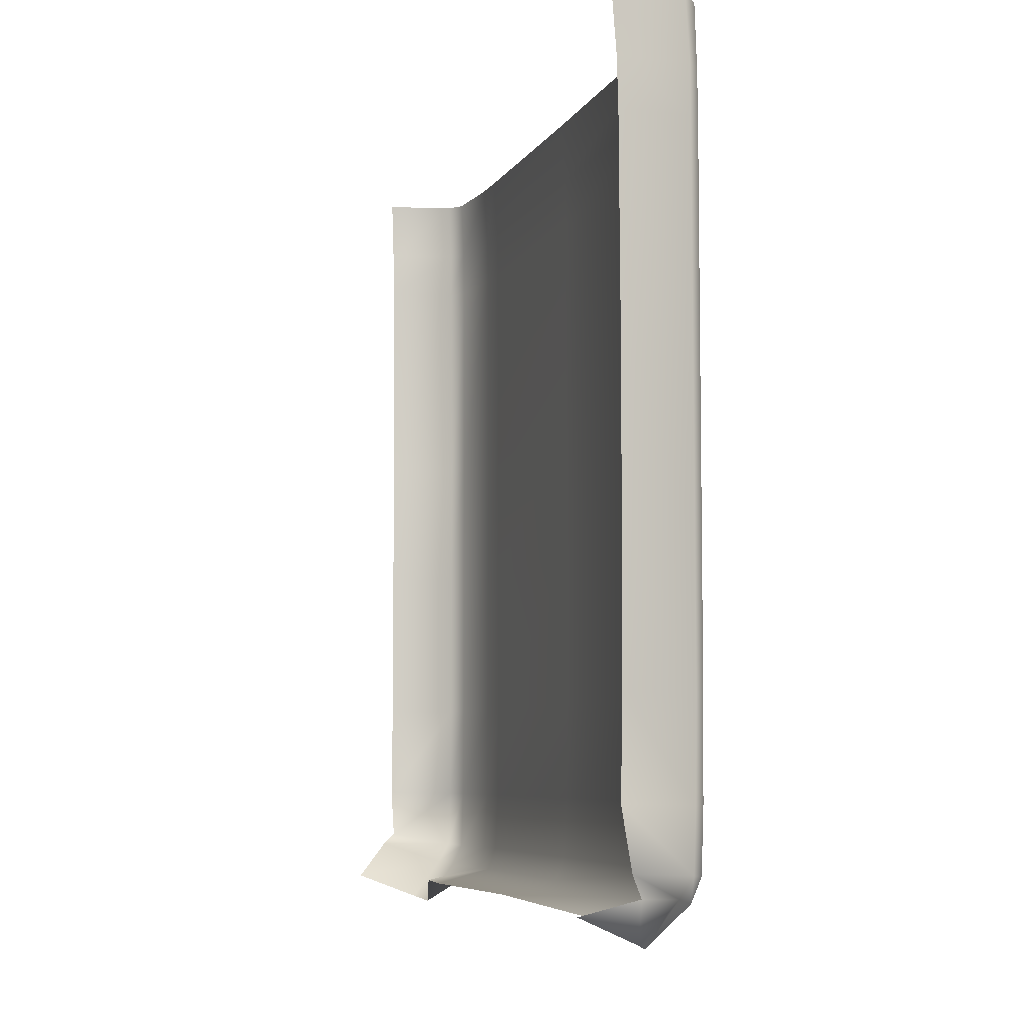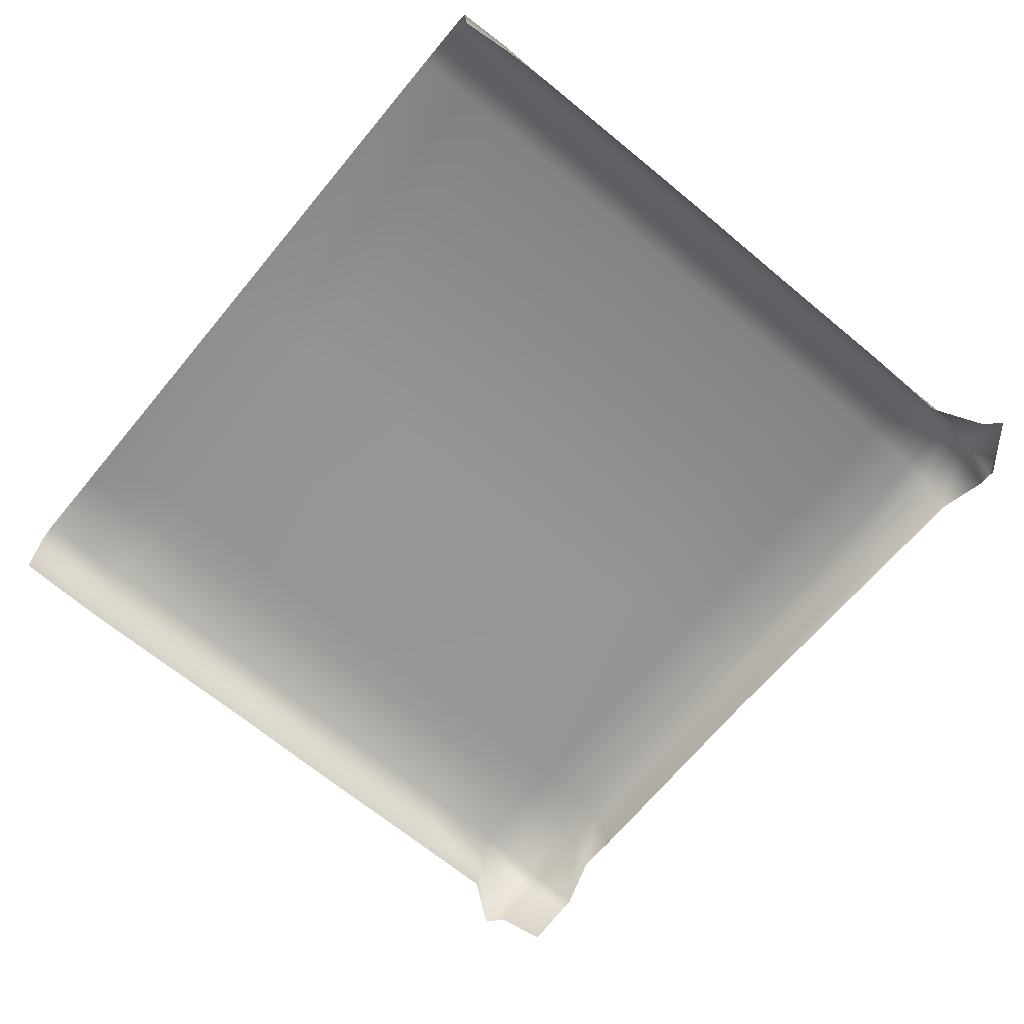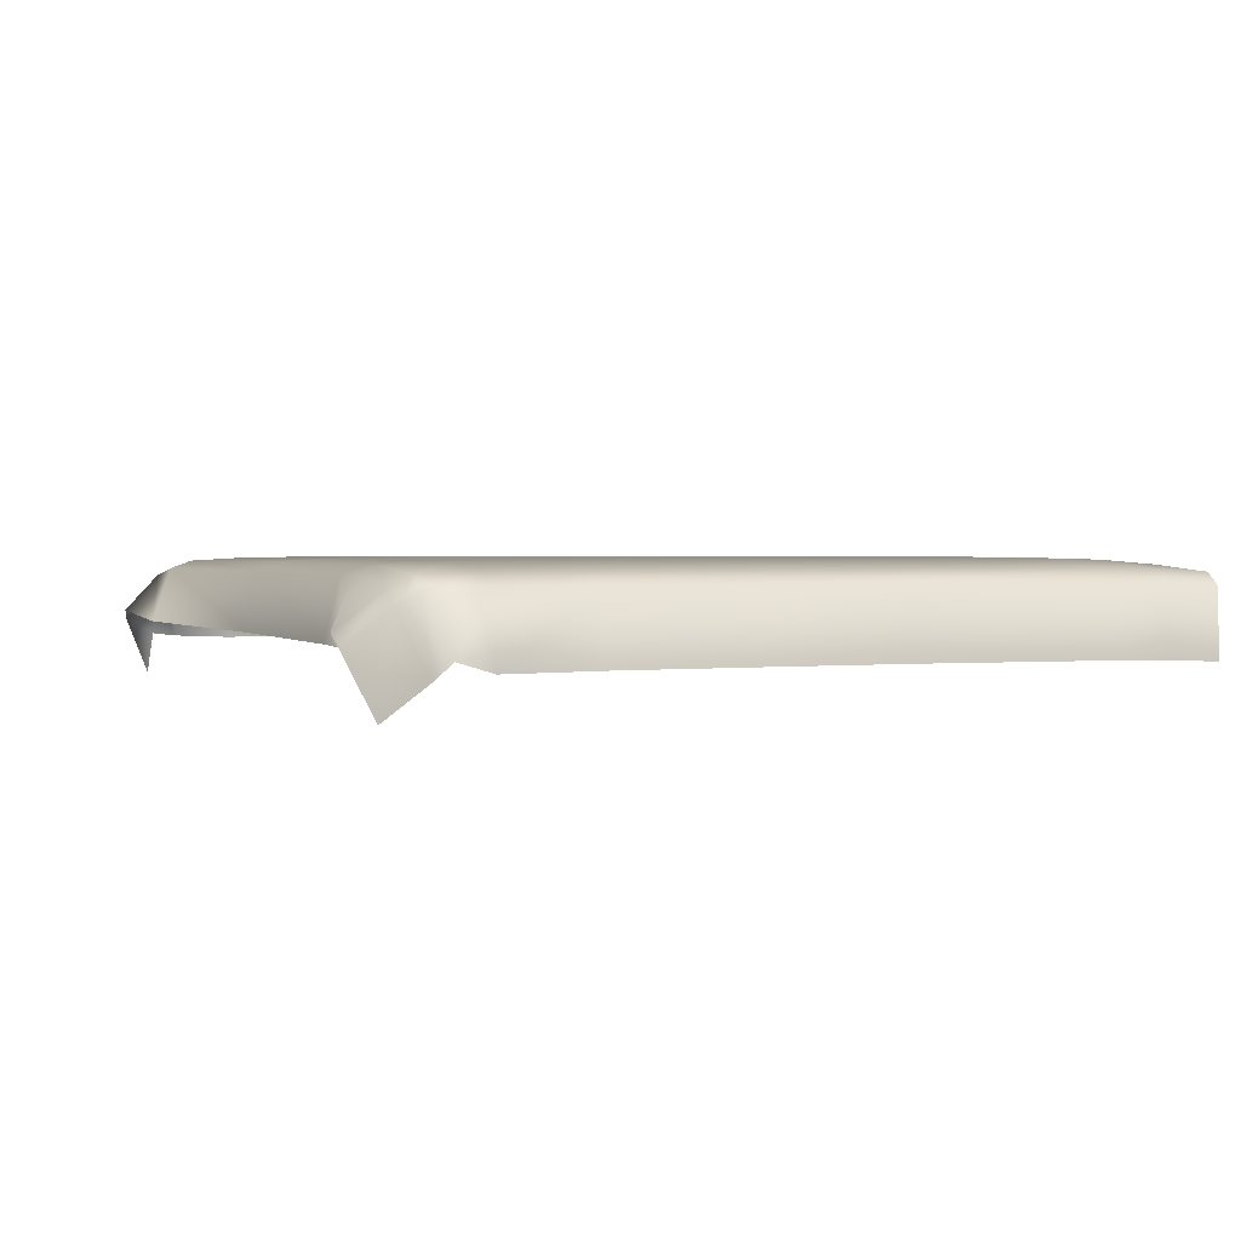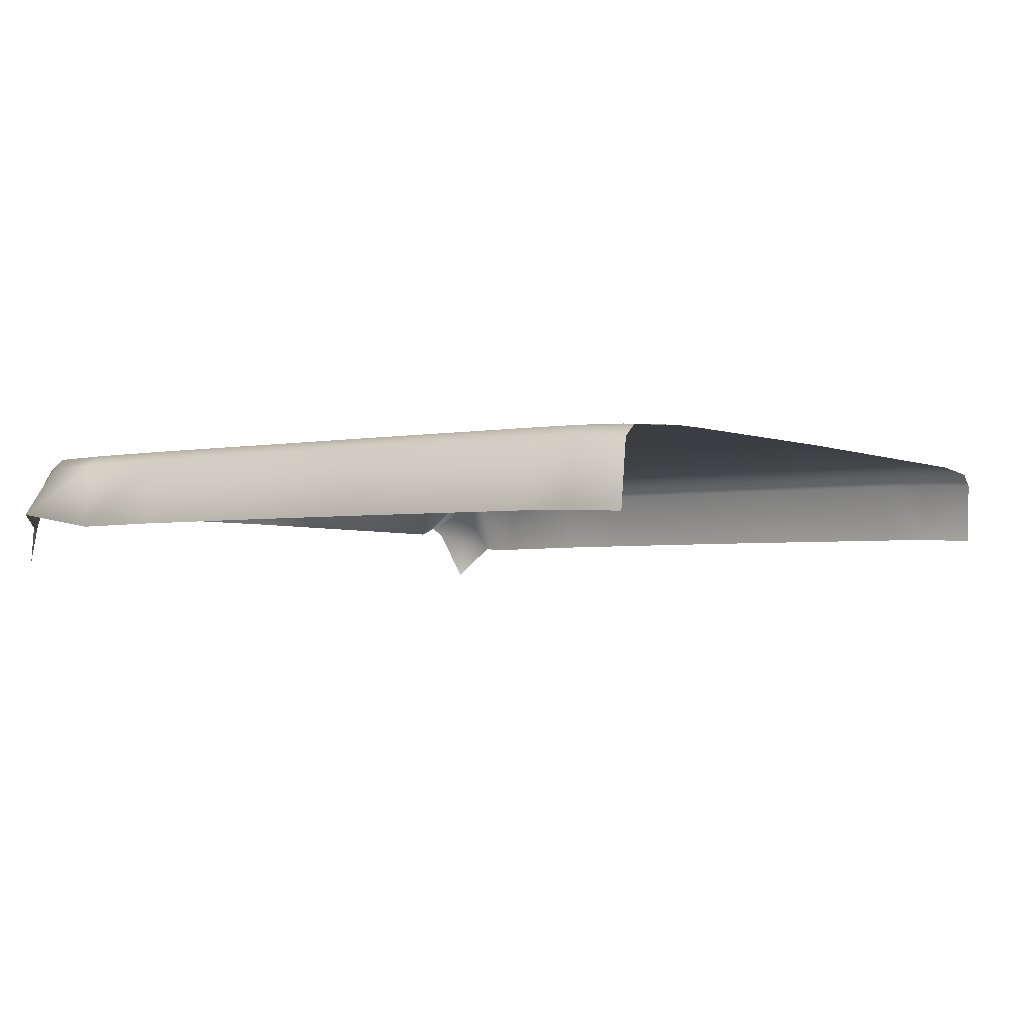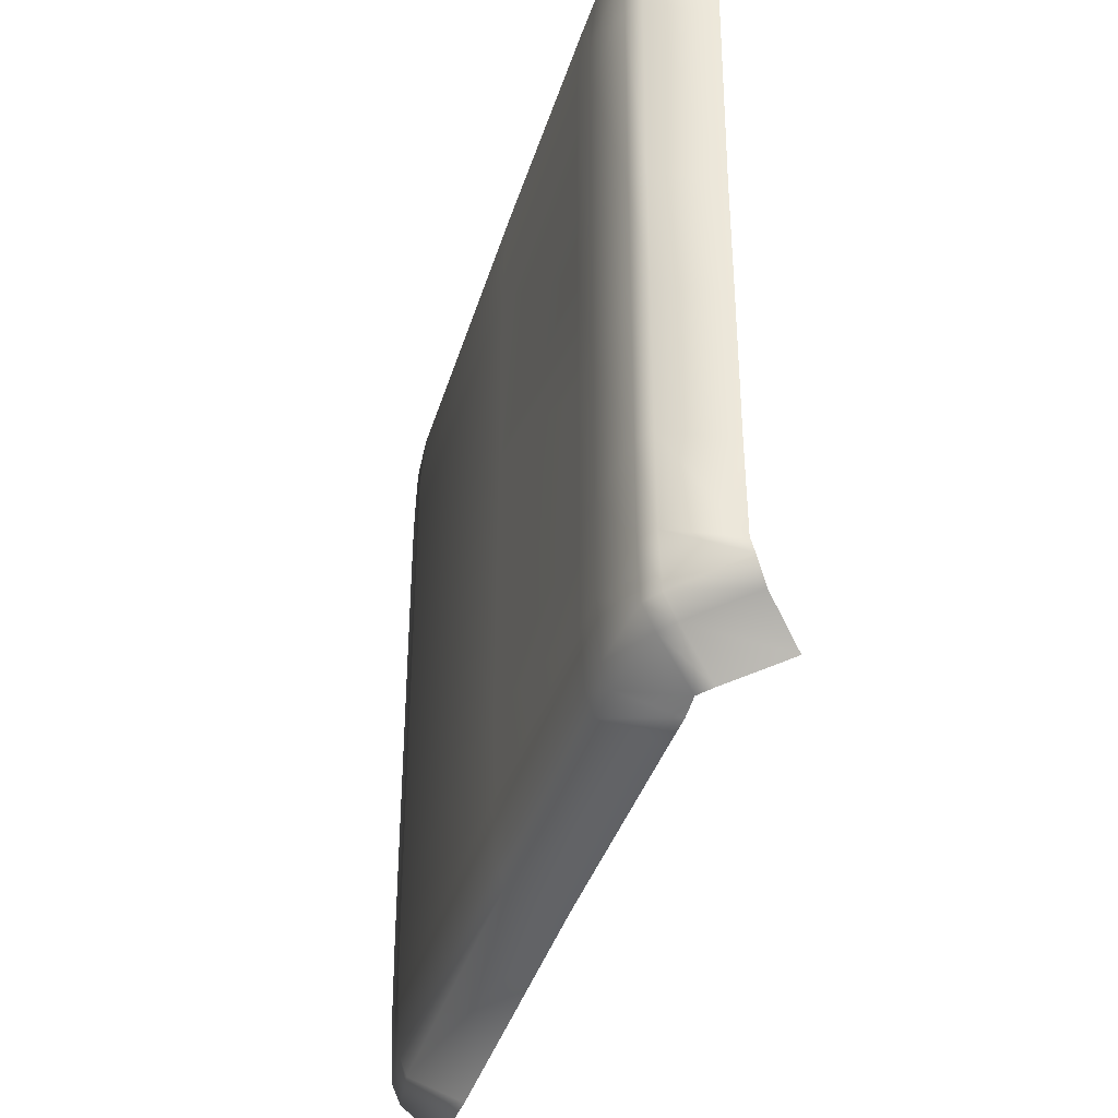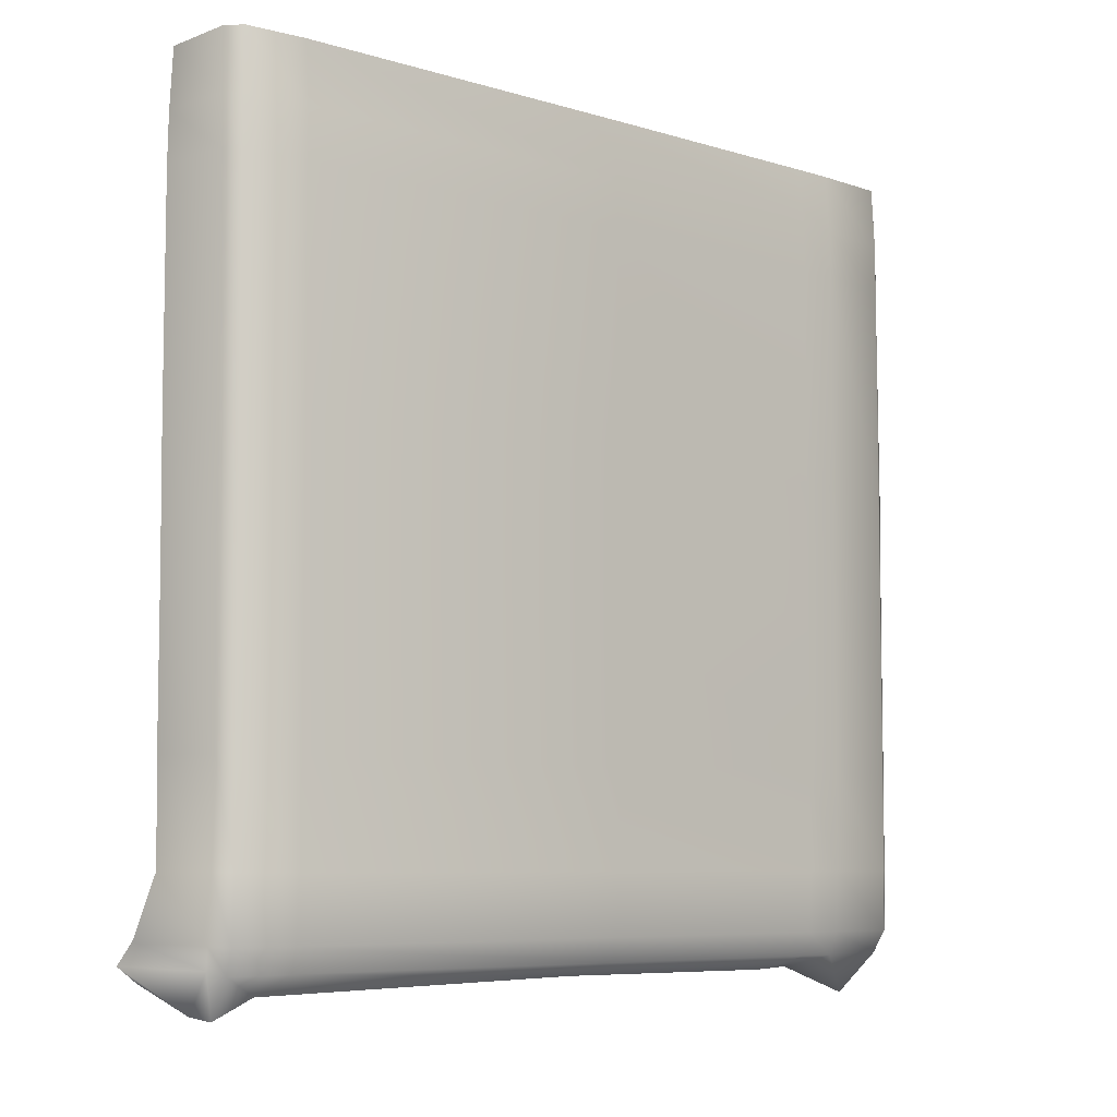
<metadata>
{"format":"obj","ext":"obj","renderer":"f3d","projection":"perspective","resolution":1024,"background":"white","views":[{"elev":-6.1,"azim":-106.1,"up":"+Y"},{"elev":-68.0,"azim":-129.7,"up":"+Z"},{"elev":1.9,"azim":66.5,"up":"+Z"},{"elev":-3.1,"azim":124.8,"up":"+Z"},{"elev":-38.1,"azim":73.8,"up":"+Y"},{"elev":-6.7,"azim":-42.5,"up":"+Y"}]}
</metadata>
<code>
o BedsheetMade_2
v -1.032 0.9051 -0.1366
v -1.024 0.911 0.04011
v -0.9911 0.9111 0.07351
v -0.8398 0.9107 0.08789
v 0.07889 0.9101 0.09242
v 0.7427 0.9103 0.08945
v 0.8446 0.9105 0.08757
v 1.046 0.9119 0.07228
v 1.083 0.9113 0.04178
v 1.098 0.9073 -0.1348
v -1.045 0.7567 -0.13
v -1.029 0.7591 0.04765
v -0.9921 0.7595 0.0784
v -0.841 0.7595 0.09933
v 0.07892 0.7589 0.1029
v 0.7434 0.7595 0.101
v 0.8458 0.7597 0.09914
v 1.049 0.7599 0.07968
v 1.086 0.7595 0.04901
v 1.105 0.7566 -0.1284
v -1.049 0.6367 -0.1281
v -1.028 0.6376 0.04856
v -0.9917 0.6376 0.08001
v -0.8407 0.638 0.09946
v 0.07893 0.6377 0.1048
v 0.7435 0.6383 0.1037
v 0.8457 0.6384 0.1019
v 1.048 0.6382 0.08066
v 1.085 0.638 0.04958
v 1.109 0.6371 -0.126
v -1.052 0.09009 -0.1255
v -1.027 0.09043 0.05001
v -0.9902 0.09044 0.08093
v -0.8393 0.09049 0.1006
v 0.07885 0.09073 0.1052
v 0.7419 0.09076 0.1043
v 0.8439 0.0908 0.1018
v 1.046 0.0908 0.08198
v 1.085 0.09058 0.05325
v 1.106 0.0903 -0.1231
v -1.049 -0.2445 -0.1251
v -1.027 -0.2442 0.05086
v -0.9899 -0.2442 0.08122
v -0.8388 -0.2445 0.1009
v 0.07877 -0.2446 0.1055
v 0.7418 -0.2443 0.1046
v 0.8438 -0.2443 0.1018
v 1.046 -0.2439 0.08193
v 1.084 -0.2441 0.05239
v 1.109 -0.2441 -0.1225
v -1.049 -0.6402 -0.1254
v -1.028 -0.6405 0.05078
v -0.9903 -0.6407 0.08113
v -0.8392 -0.641 0.1012
v 0.07883 -0.6411 0.1057
v 0.7417 -0.6409 0.1041
v 0.8436 -0.6408 0.1016
v 1.045 -0.6404 0.08227
v 1.084 -0.6402 0.05276
v 1.107 -0.6399 -0.1227
v -1.044 -0.8819 -0.1281
v -1.026 -0.8846 0.04827
v -0.9903 -0.8851 0.07934
v -0.8399 -0.8858 0.09875
v 0.07887 -0.885 0.1034
v 0.7424 -0.8855 0.1037
v 0.8443 -0.8855 0.1005
v 1.046 -0.8849 0.08072
v 1.084 -0.8843 0.05171
v 1.106 -0.8819 -0.125
v -1.103 -1.027 -0.1235
v -1.029 -1.036 0.04181
v -0.9922 -1.039 0.07317
v -0.8399 -1.039 0.09054
v 0.07895 -1.037 0.09461
v 0.7414 -1.038 0.09539
v 0.8438 -1.038 0.09321
v 1.049 -1.039 0.07724
v 1.088 -1.035 0.04616
v 1.215 -1.009 -0.0921
v -1.144 -1.077 -0.1175
v -1.013 -1.087 0.01421
v -0.9867 -1.098 0.05025
v -0.8371 -1.096 0.07003
v 0.07892 -1.096 0.07452
v 0.74 -1.096 0.07397
v 0.8419 -1.098 0.07441
v 1.041 -1.096 0.04704
v 1.071 -1.087 0.01294
v 1.151 -1.035 -0.1366
v -1.026 -1.119 -0.221
v -0.994 -1.184 -0.07205
v -0.9569 -1.195 -0.04566
v -0.8294 -1.149 -0.07286
v 0.07868 -1.132 -0.07169
v 0.7369 -1.135 -0.07392
v 0.8365 -1.13 -0.07749
v 1.004 -1.198 -0.03857
v 1.023 -1.185 -0.07407
v 1.087 -1.126 -0.2221
f 1 2 12 11
f 2 3 13 12
f 3 4 14 13
f 4 5 15 14
f 5 6 16 15
f 6 7 17 16
f 7 8 18 17
f 8 9 19 18
f 9 10 20 19
f 11 12 22 21
f 12 13 23 22
f 13 14 24 23
f 14 15 25 24
f 15 16 26 25
f 16 17 27 26
f 17 18 28 27
f 18 19 29 28
f 19 20 30 29
f 21 22 32 31
f 22 23 33 32
f 23 24 34 33
f 24 25 35 34
f 25 26 36 35
f 26 27 37 36
f 27 28 38 37
f 28 29 39 38
f 29 30 40 39
f 31 32 42 41
f 32 33 43 42
f 33 34 44 43
f 34 35 45 44
f 35 36 46 45
f 36 37 47 46
f 37 38 48 47
f 38 39 49 48
f 39 40 50 49
f 41 42 52 51
f 42 43 53 52
f 43 44 54 53
f 44 45 55 54
f 45 46 56 55
f 46 47 57 56
f 47 48 58 57
f 48 49 59 58
f 49 50 60 59
f 51 52 62 61
f 52 53 63 62
f 53 54 64 63
f 54 55 65 64
f 55 56 66 65
f 56 57 67 66
f 57 58 68 67
f 58 59 69 68
f 59 60 70 69
f 61 62 72 71
f 62 63 73 72
f 63 64 74 73
f 64 65 75 74
f 65 66 76 75
f 66 67 77 76
f 67 68 78 77
f 68 69 79 78
f 69 70 80 79
f 71 72 82 81
f 72 73 83 82
f 73 74 84 83
f 74 75 85 84
f 75 76 86 85
f 76 77 87 86
f 77 78 88 87
f 78 79 89 88
f 79 80 90 89
f 81 82 92 91
f 82 83 93 92
f 83 84 94 93
f 84 85 95 94
f 85 86 96 95
f 86 87 97 96
f 87 88 98 97
f 88 89 99 98
f 89 90 100 99

</code>
